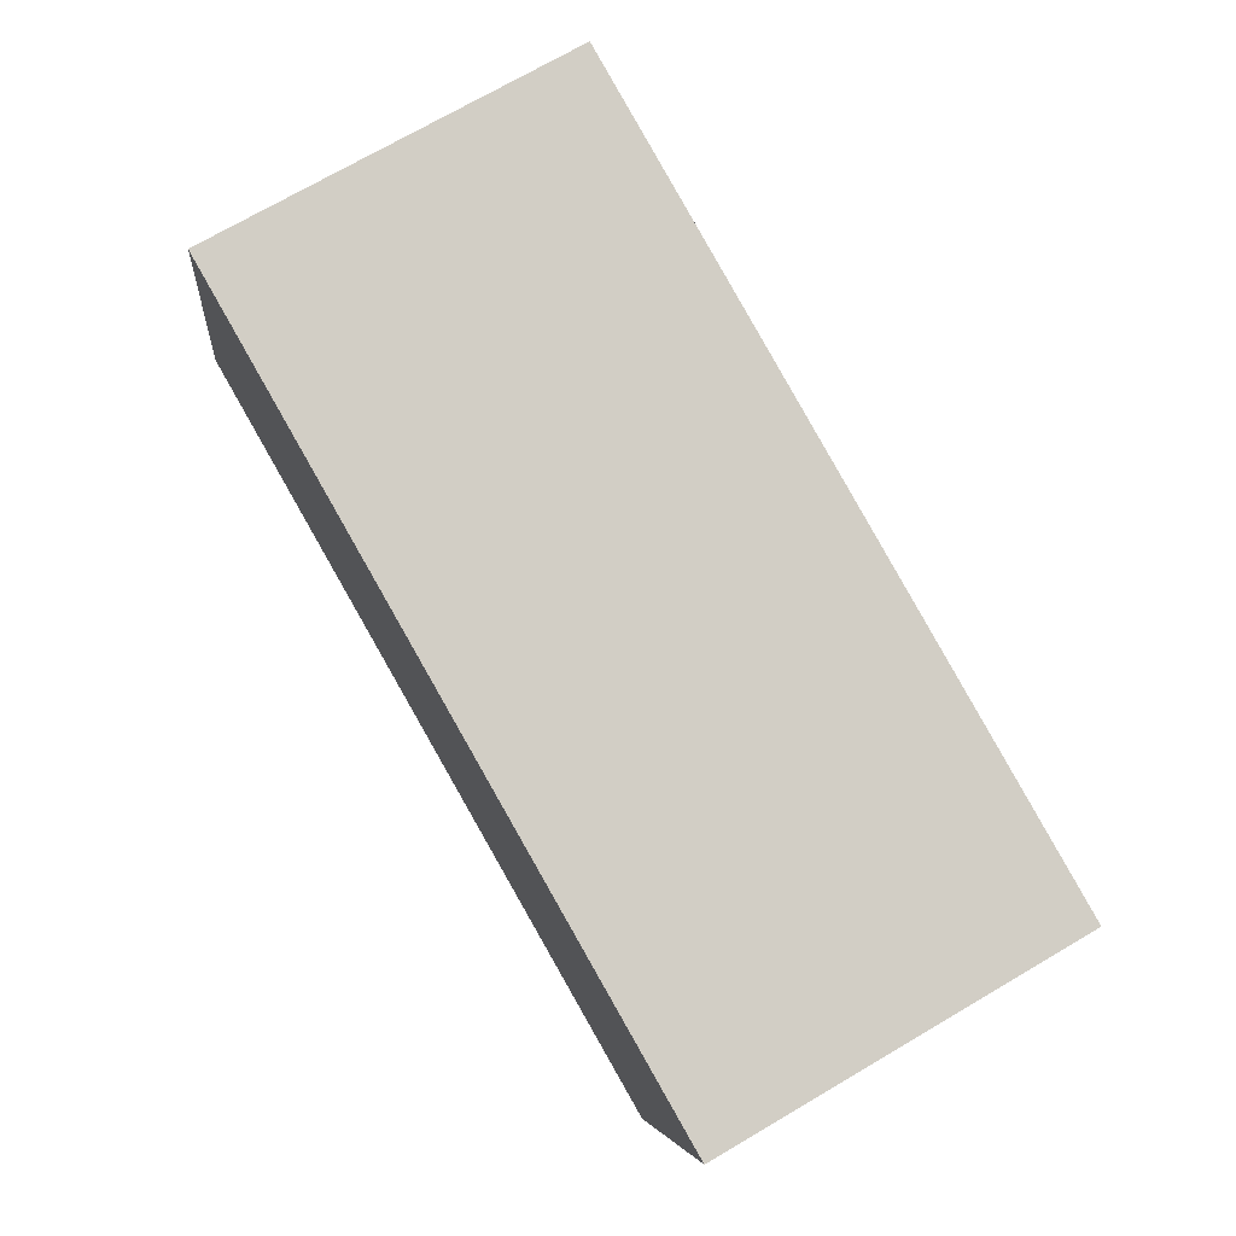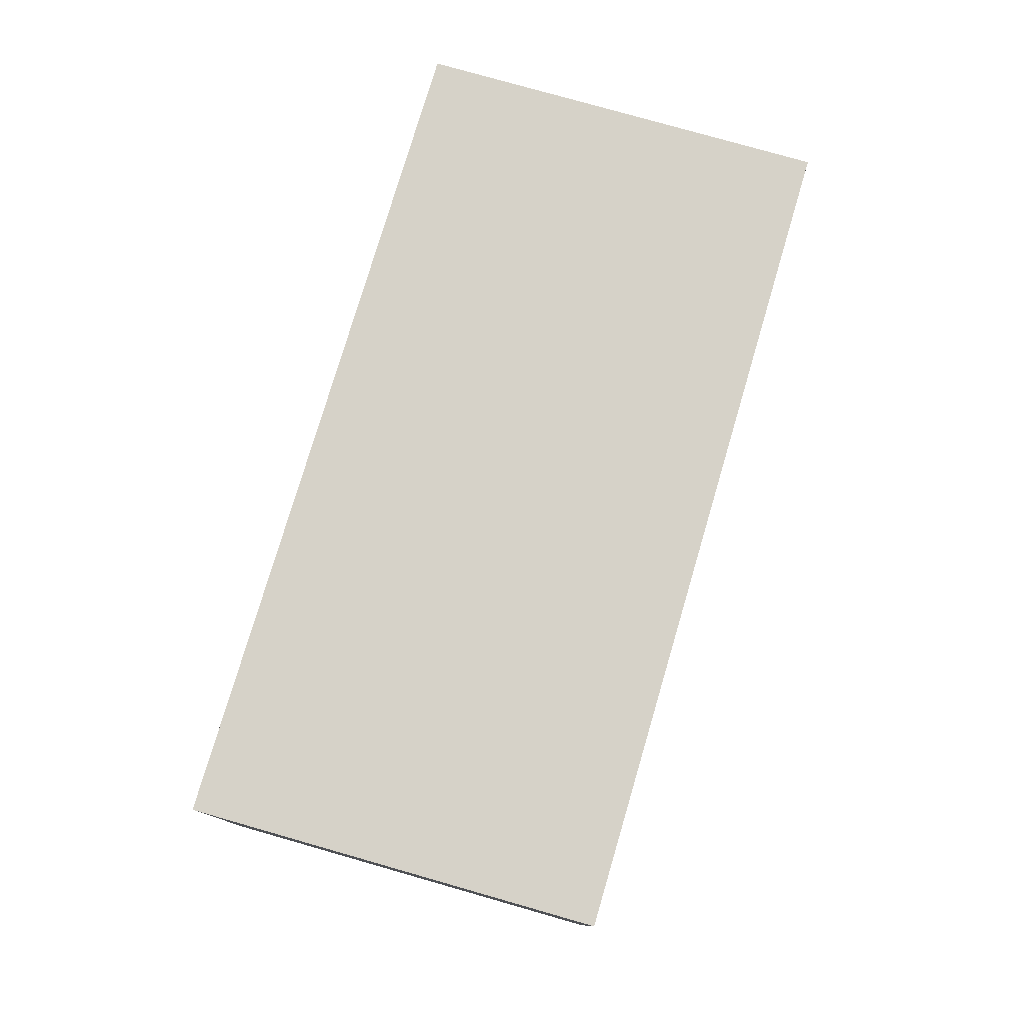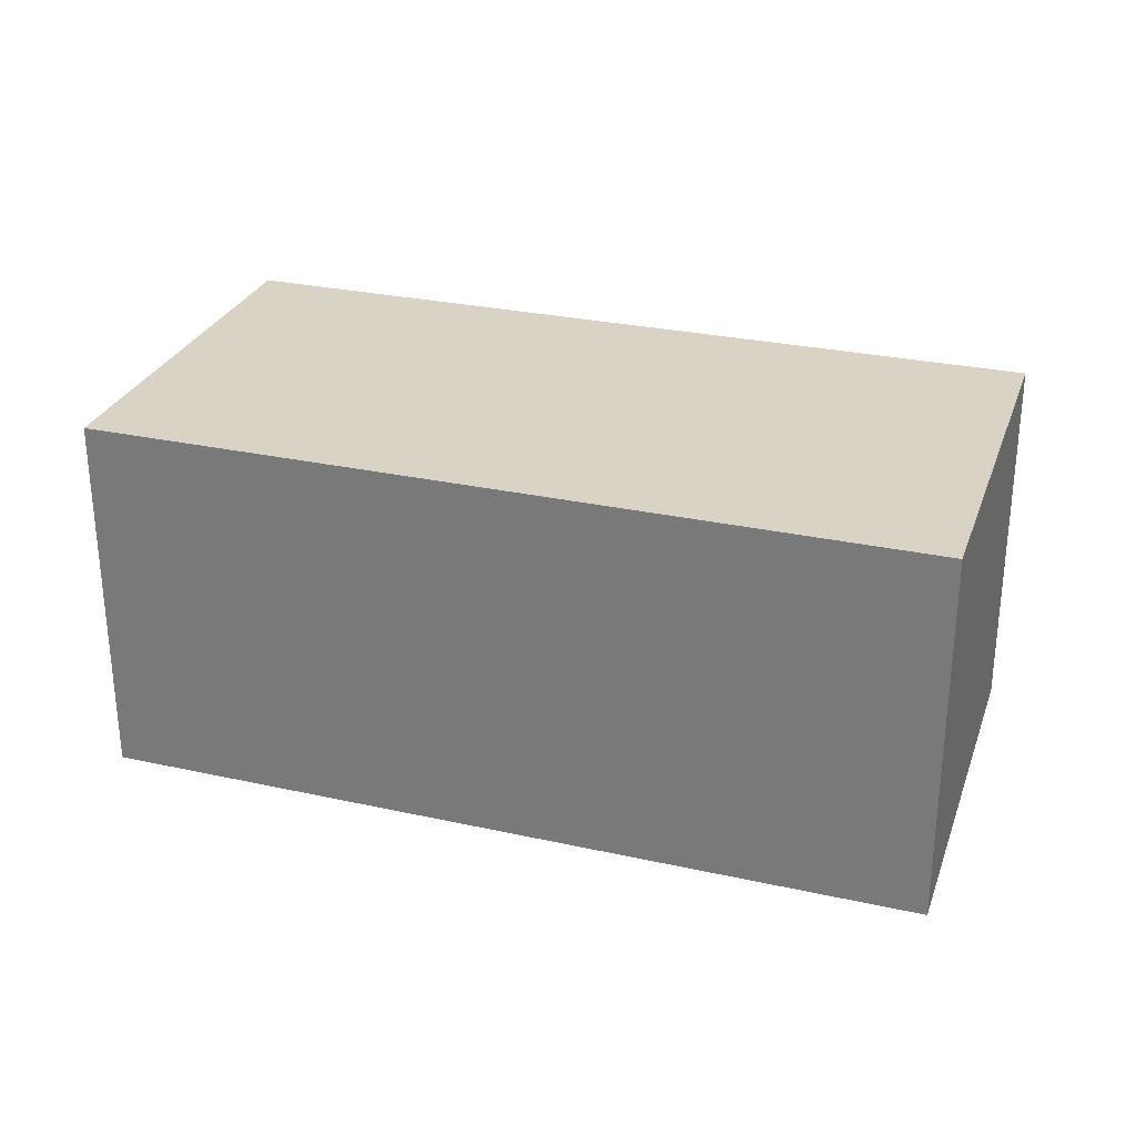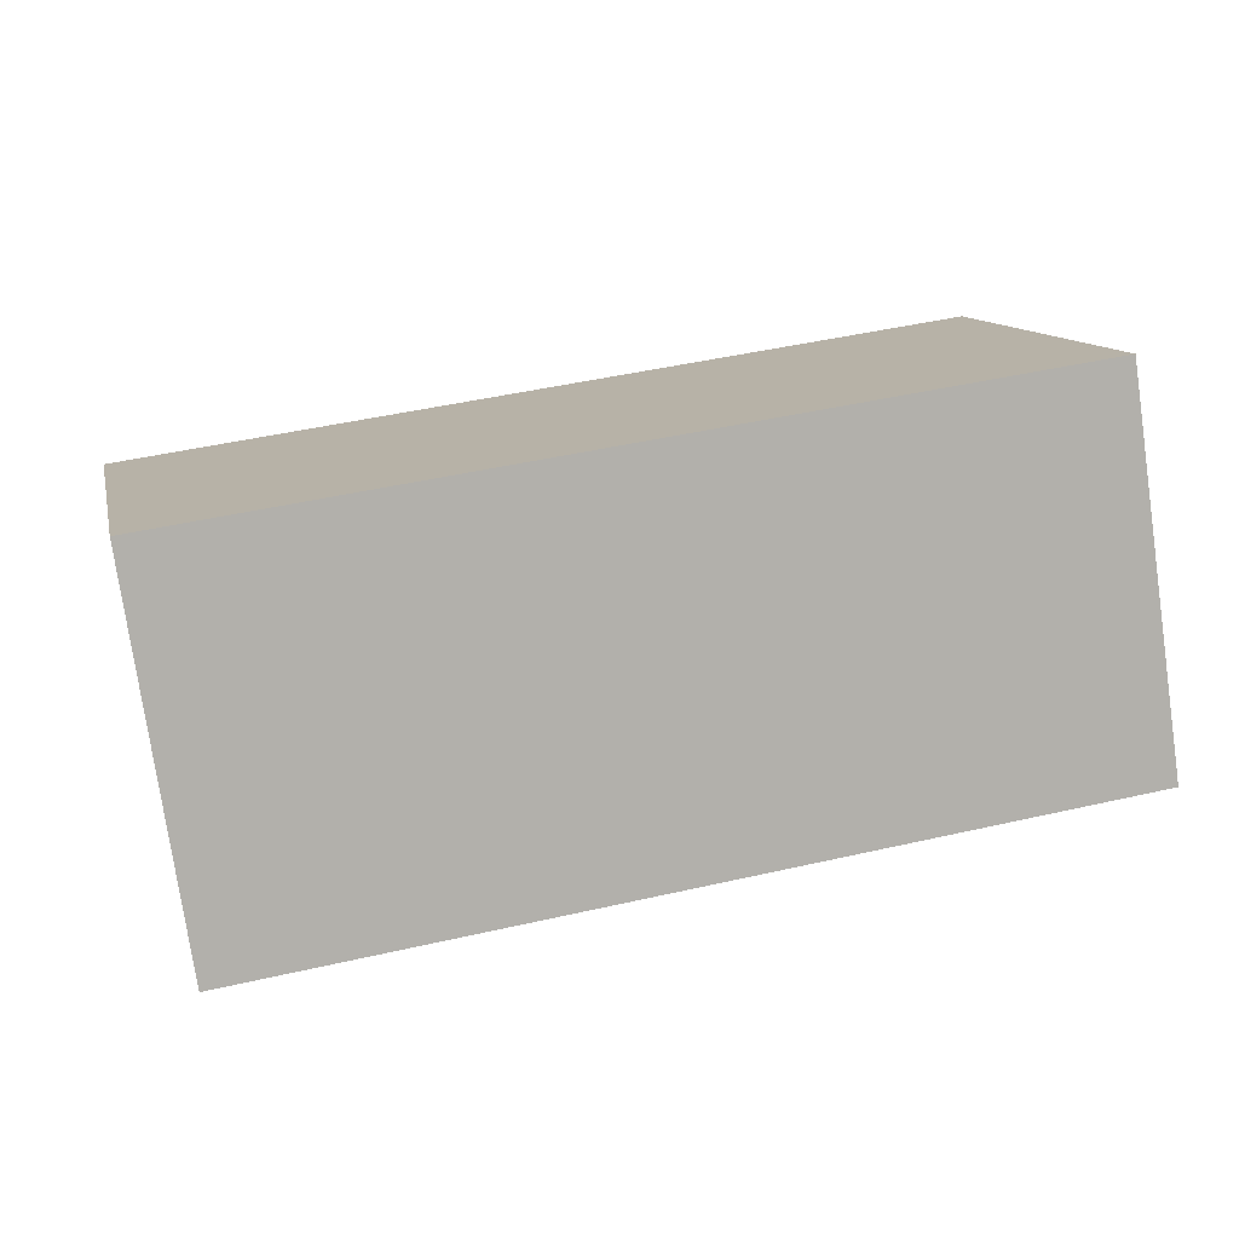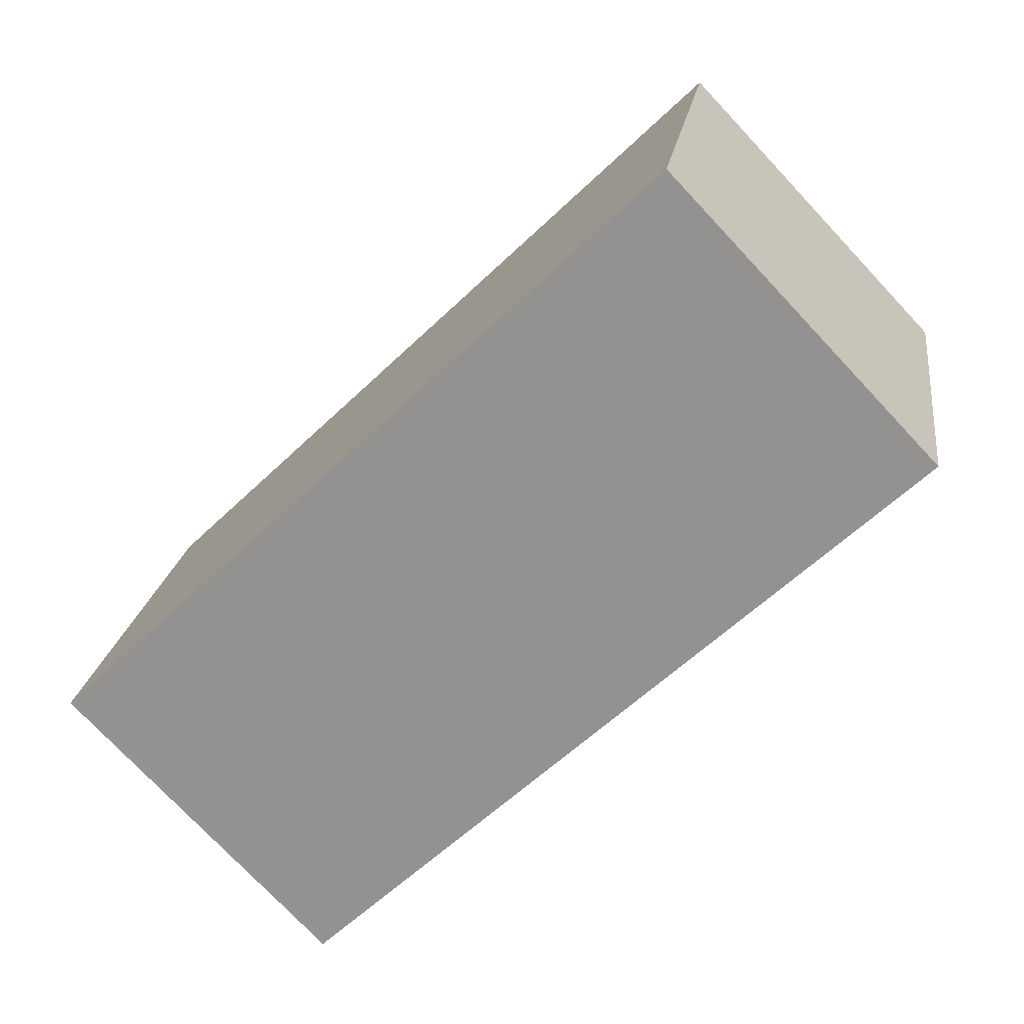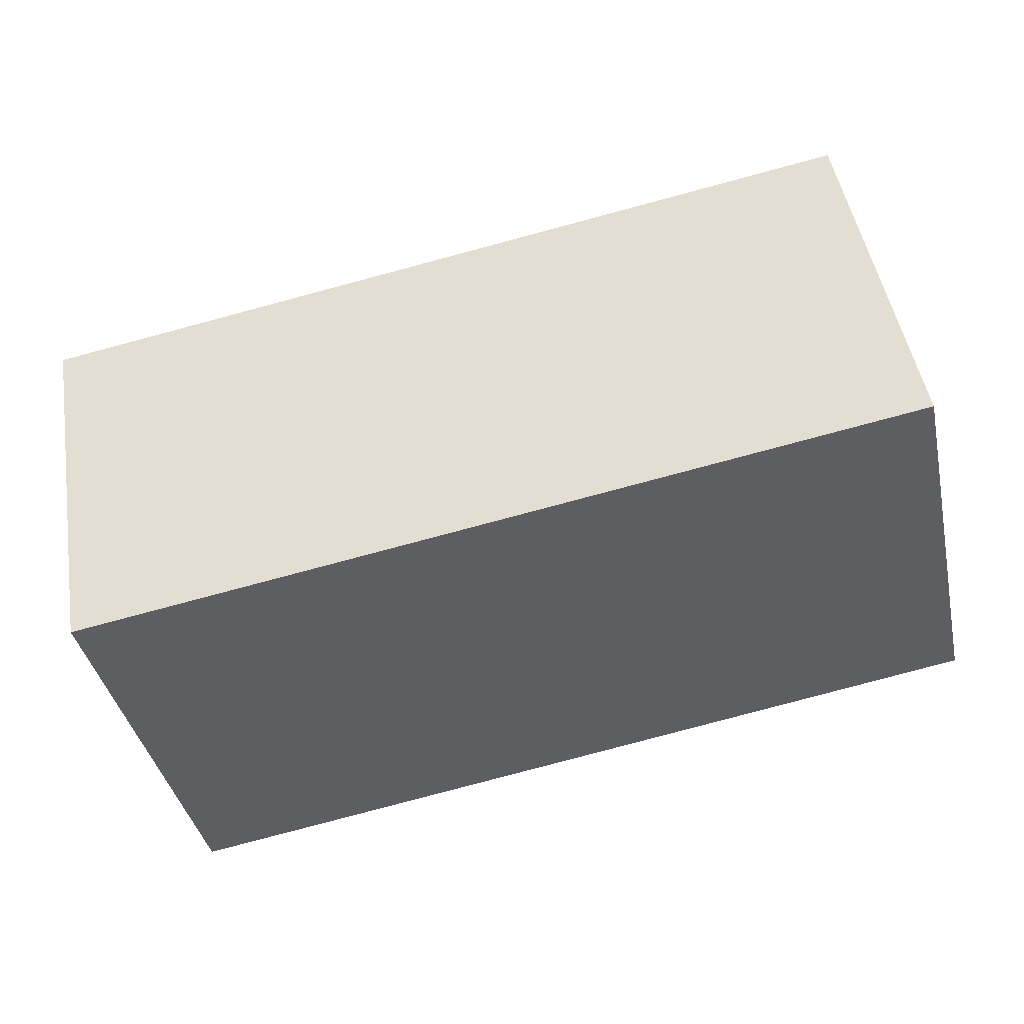
<metadata>
{"format":"obj","ext":"obj","renderer":"f3d","projection":"perspective","resolution":1024,"background":"white","views":[{"elev":72.8,"azim":59.7,"up":"+Z"},{"elev":78.2,"azim":118.2,"up":"+Y"},{"elev":28.3,"azim":30.1,"up":"+Y"},{"elev":-76.9,"azim":-171.7,"up":"+Z"},{"elev":-76.1,"azim":43.3,"up":"+Z"},{"elev":48.4,"azim":170.6,"up":"+Z"}]}
</metadata>
<code>
v  0.638 2.704 2.933
v  0.036 2.704 -0.007
v  0 2.704 1.656e-16
v  5.93 2.704 -1.237
v  0.667 2.704 2.927
v  6.573 2.704 1.714
v  6.573 -1.05e-16 1.714
v  5.93 7.574e-17 -1.237
v  0.036 4.286e-19 -0.007
v  0 0 0
v  0.638 -1.796e-16 2.933
v  0.667 -1.792e-16 2.927
g defaultobject
f 1 2 3
f 2 1 4
f 4 1 5
f 4 5 6
f 7 4 6
f 4 7 8
f 8 2 4
f 2 8 9
f 2 9 3
f 3 9 10
f 10 1 3
f 1 10 11
f 5 7 6
f 7 5 1
f 7 1 12
f 12 1 11
f 9 11 10
f 11 9 8
f 11 8 12
f 12 8 7

</code>
